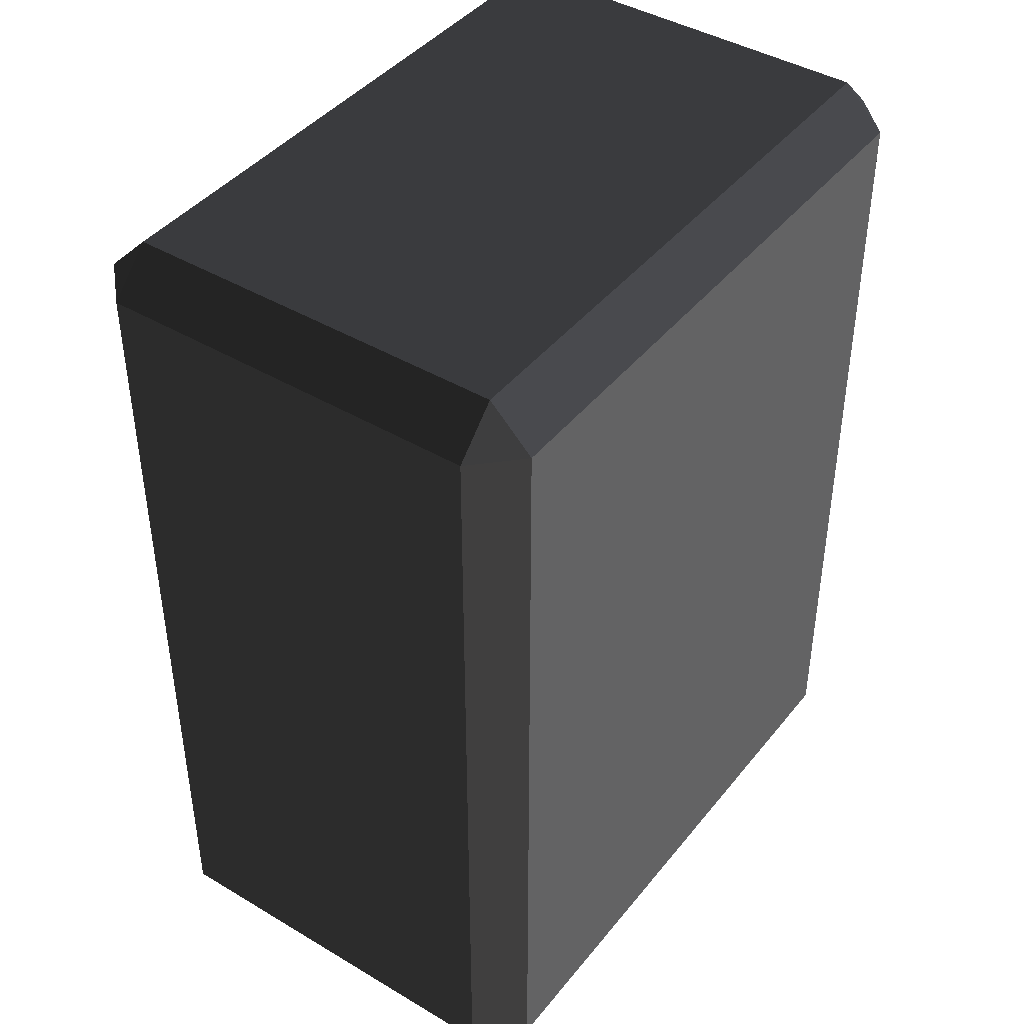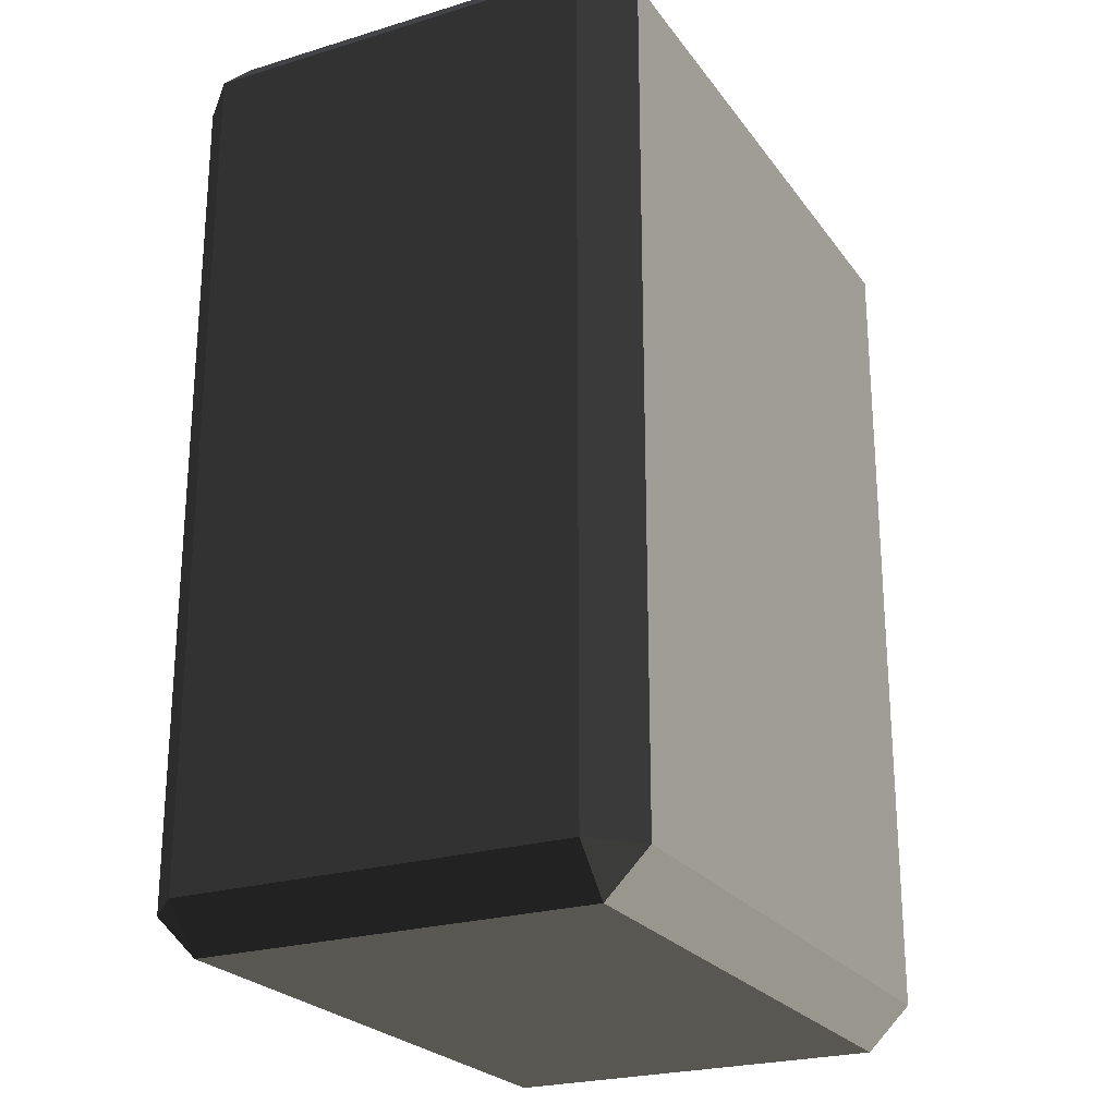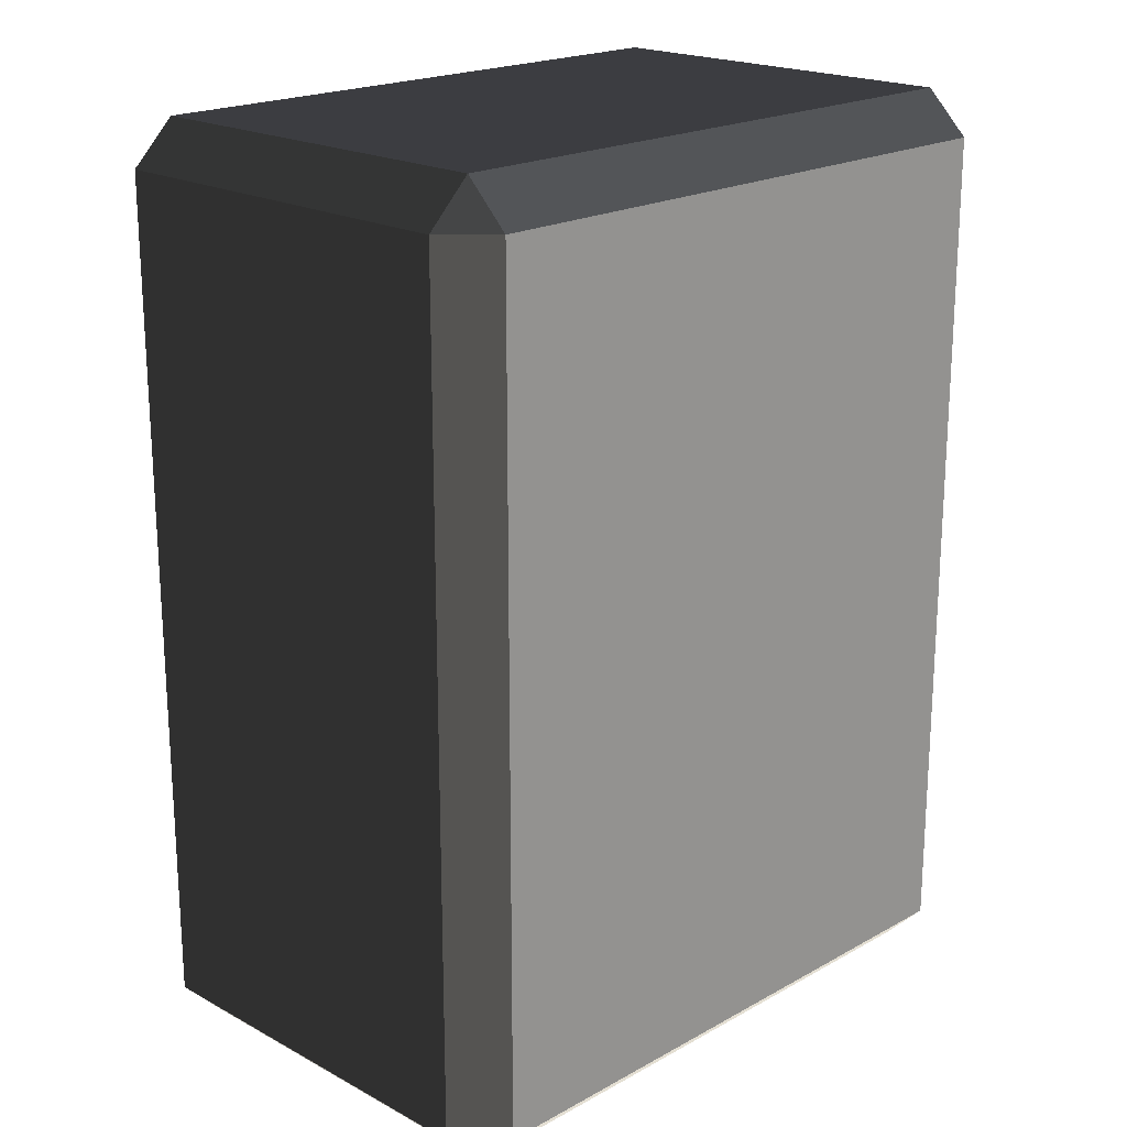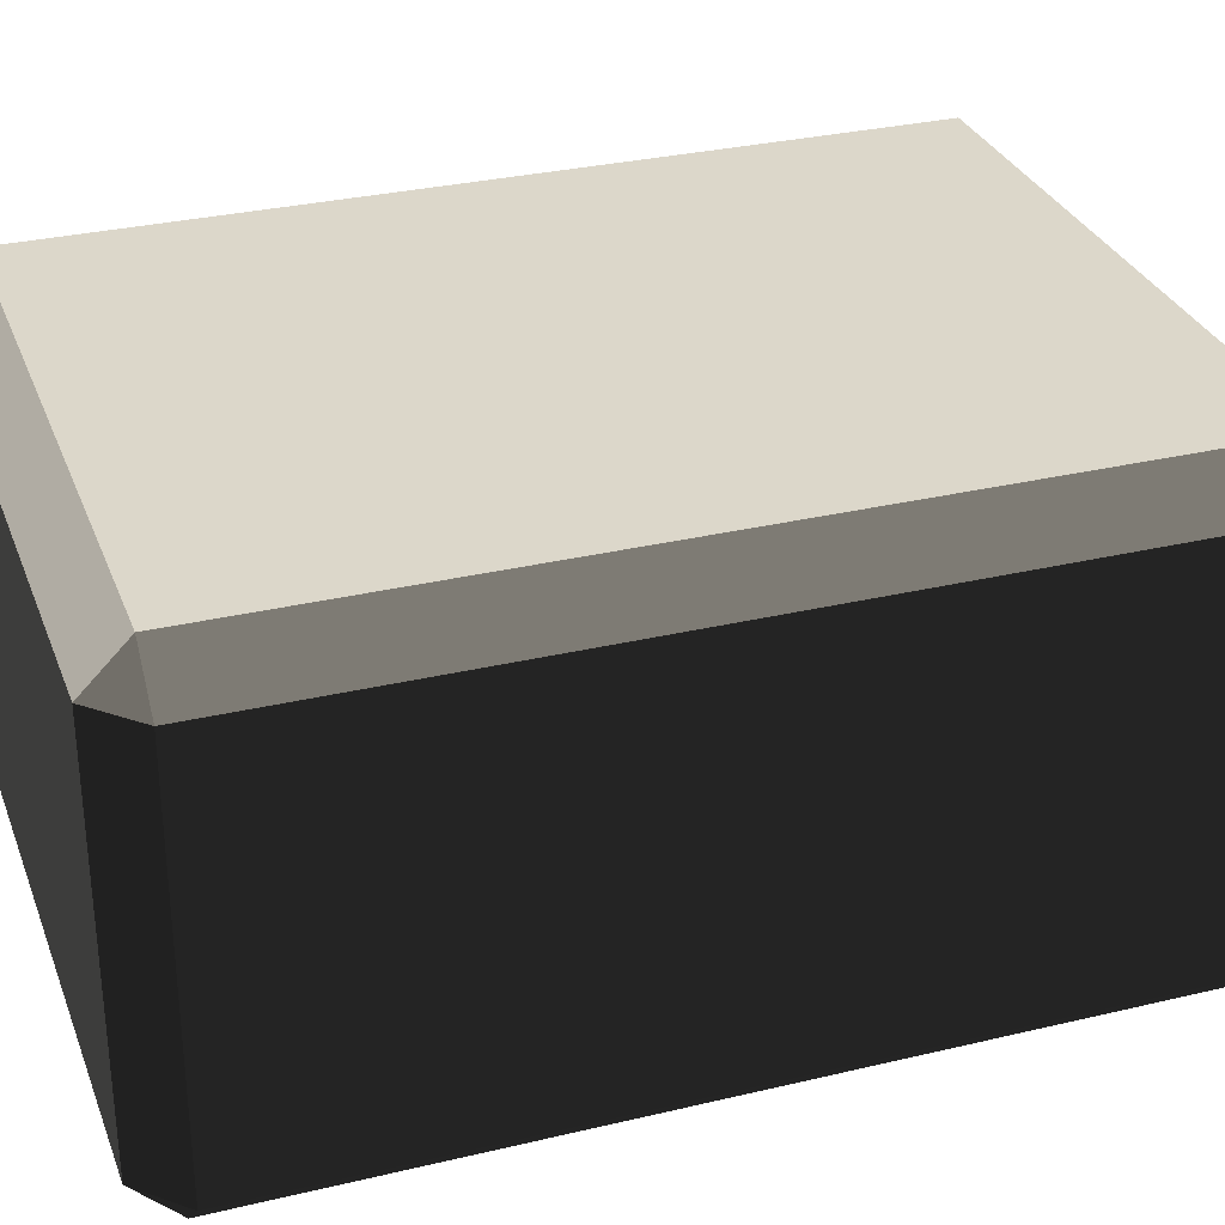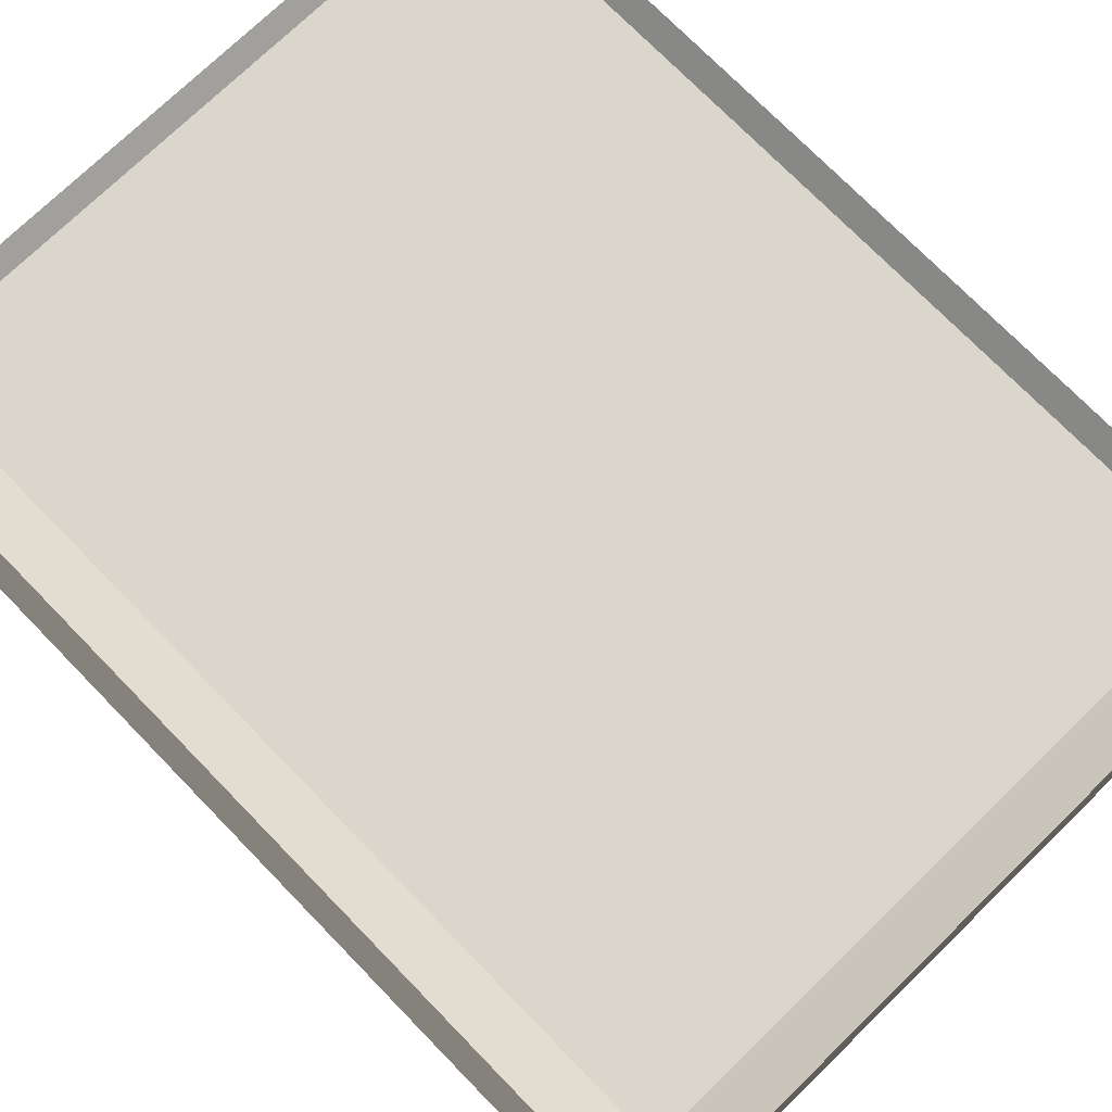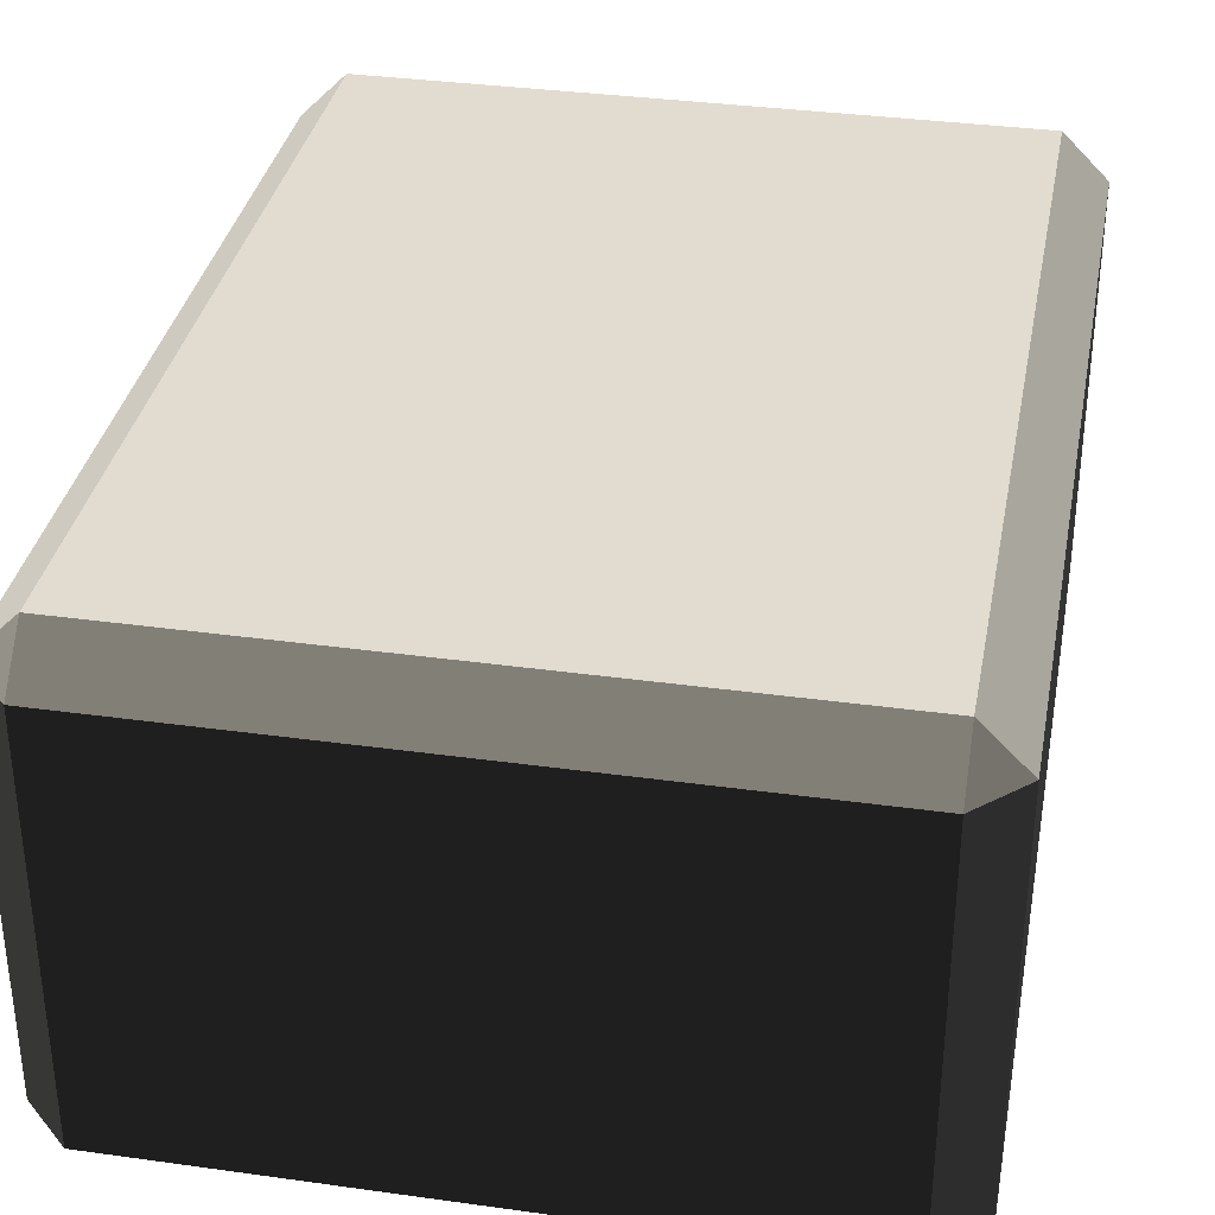
<metadata>
{"format":"obj","ext":"obj","renderer":"f3d","projection":"perspective","resolution":1024,"background":"white","views":[{"elev":42.5,"azim":-54.6,"up":"+Z"},{"elev":-23.9,"azim":-63.2,"up":"+Z"},{"elev":20.0,"azim":134.6,"up":"+Z"},{"elev":30.7,"azim":71.1,"up":"+Y"},{"elev":73.7,"azim":-44.2,"up":"+Y"},{"elev":34.4,"azim":10.6,"up":"+Y"}]}
</metadata>
<code>
v -0.653 -0.5073 0.8879
v -0.653 -0.5073 -0.8879
v -0.7443 -0.416 -0.8879
v -0.7443 -0.416 0.8879
v -0.653 -0.416 0.9792
v 0.6531 -0.416 0.9792
v 0.6531 -0.5073 0.8879
v -0.653 -0.5073 0.8879
v -0.7443 -0.416 0.8879
v -0.7443 0.416 0.8879
v -0.653 0.416 0.9792
v -0.653 -0.416 0.9792
v 0.7443 -0.416 0.8879
v 0.7443 -0.416 -0.8879
v 0.6531 -0.5073 -0.8879
v 0.6531 -0.5073 0.8879
v 0.6531 -0.416 0.9792
v 0.6531 0.416 0.9792
v 0.7443 0.416 0.8879
v 0.7443 -0.416 0.8879
v -0.7443 0.416 0.8879
v -0.7443 0.416 -0.8879
v -0.653 0.5073 -0.8879
v -0.653 0.5073 0.8879
v -0.653 0.5073 0.8879
v 0.6531 0.5073 0.8879
v 0.6531 0.416 0.9792
v -0.653 0.416 0.9792
v 0.6531 0.5073 0.8879
v 0.6531 0.5073 -0.8879
v 0.7443 0.416 -0.8879
v 0.7443 0.416 0.8879
v -0.7443 0.416 -0.8879
v -0.7443 -0.416 -0.8879
v -0.653 -0.416 -0.9792
v -0.653 0.416 -0.9792
v -0.653 0.416 -0.9792
v 0.6531 0.416 -0.9792
v 0.6531 0.5073 -0.8879
v -0.653 0.5073 -0.8879
v 0.6531 0.416 -0.9792
v 0.6531 -0.416 -0.9792
v 0.7443 -0.416 -0.8879
v 0.7443 0.416 -0.8879
v -0.653 -0.5073 -0.8879
v 0.6531 -0.5073 -0.8879
v 0.6531 -0.416 -0.9792
v -0.653 -0.416 -0.9792
v -0.653 -0.416 0.9792
v -0.653 0.416 0.9792
v 0.6531 0.416 0.9792
v 0.6531 -0.416 0.9792
v -0.653 0.5073 0.8879
v -0.653 0.5073 -0.8879
v 0.6531 0.5073 -0.8879
v 0.6531 0.5073 0.8879
v -0.653 0.416 -0.9792
v -0.653 -0.416 -0.9792
v 0.6531 -0.416 -0.9792
v 0.6531 0.416 -0.9792
v -0.653 -0.5073 -0.8879
v -0.653 -0.5073 0.8879
v 0.6531 -0.5073 0.8879
v 0.6531 -0.5073 -0.8879
v 0.7443 -0.416 0.8879
v 0.7443 0.416 0.8879
v 0.7443 0.416 -0.8879
v 0.7443 -0.416 -0.8879
v -0.7443 -0.416 -0.8879
v -0.7443 0.416 -0.8879
v -0.7443 0.416 0.8879
v -0.7443 -0.416 0.8879
v -0.653 -0.5073 0.8879
v -0.7443 -0.416 0.8879
v -0.653 -0.416 0.9792
v 0.7443 -0.416 0.8879
v 0.6531 -0.5073 0.8879
v 0.6531 -0.416 0.9792
v -0.7443 0.416 0.8879
v -0.653 0.5073 0.8879
v -0.653 0.416 0.9792
v 0.6531 0.5073 0.8879
v 0.7443 0.416 0.8879
v 0.6531 0.416 0.9792
v -0.7443 0.416 -0.8879
v -0.653 0.416 -0.9792
v -0.653 0.5073 -0.8879
v 0.6531 0.416 -0.9792
v 0.7443 0.416 -0.8879
v 0.6531 0.5073 -0.8879
v -0.7443 -0.416 -0.8879
v -0.653 -0.5073 -0.8879
v -0.653 -0.416 -0.9792
v 0.6531 -0.5073 -0.8879
v 0.7443 -0.416 -0.8879
v 0.6531 -0.416 -0.9792
g Desert_Rock_01_(3)_743_195
f 1 3 2
f 1 4 3
f 5 7 6
f 5 8 7
f 9 11 10
f 9 12 11
f 13 15 14
f 13 16 15
f 17 19 18
f 17 20 19
f 21 23 22
f 21 24 23
f 25 27 26
f 25 28 27
f 29 31 30
f 29 32 31
f 33 35 34
f 33 36 35
f 37 39 38
f 37 40 39
f 41 43 42
f 41 44 43
f 45 47 46
f 45 48 47
f 49 51 50
f 49 52 51
f 53 55 54
f 53 56 55
f 57 59 58
f 57 60 59
f 61 63 62
f 61 64 63
f 65 67 66
f 65 68 67
f 69 71 70
f 69 72 71
f 73 75 74
f 76 78 77
f 79 81 80
f 82 84 83
f 85 87 86
f 88 90 89
f 91 93 92
f 94 96 95

</code>
